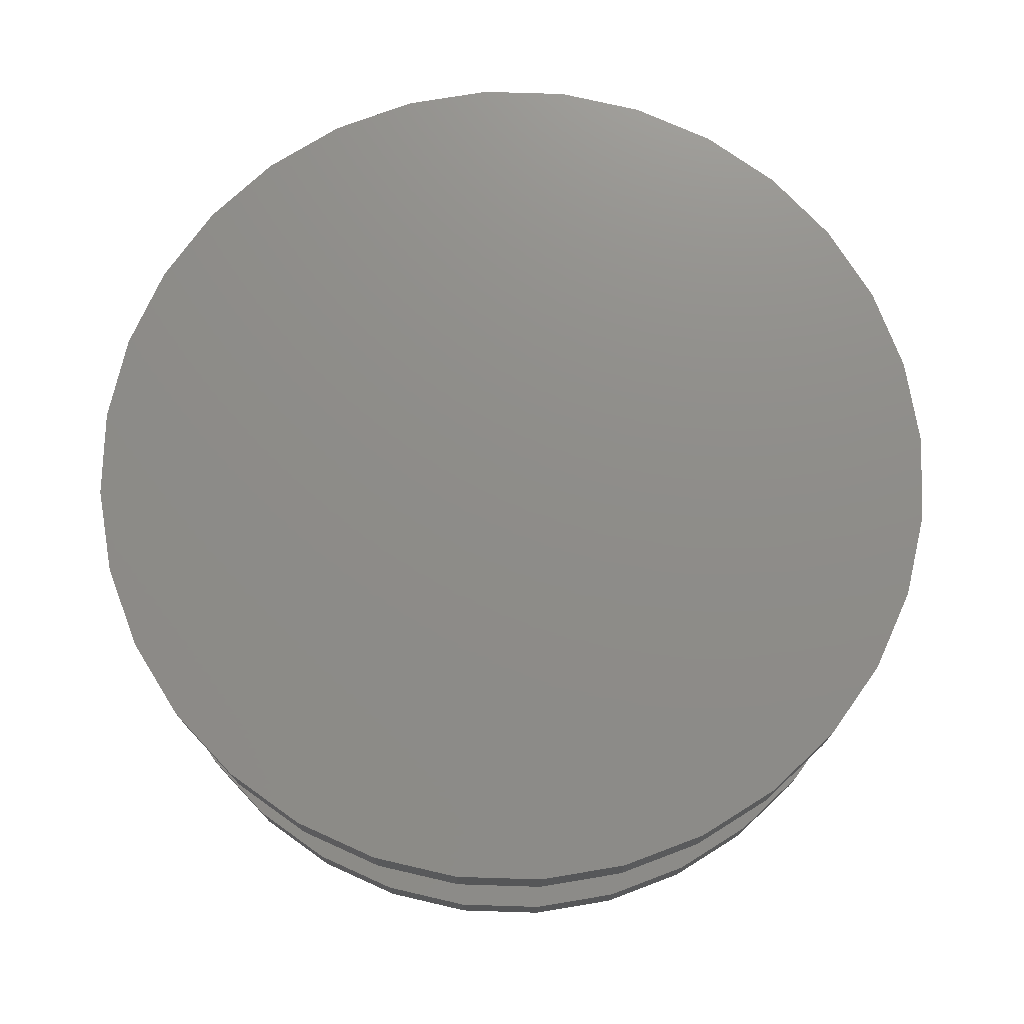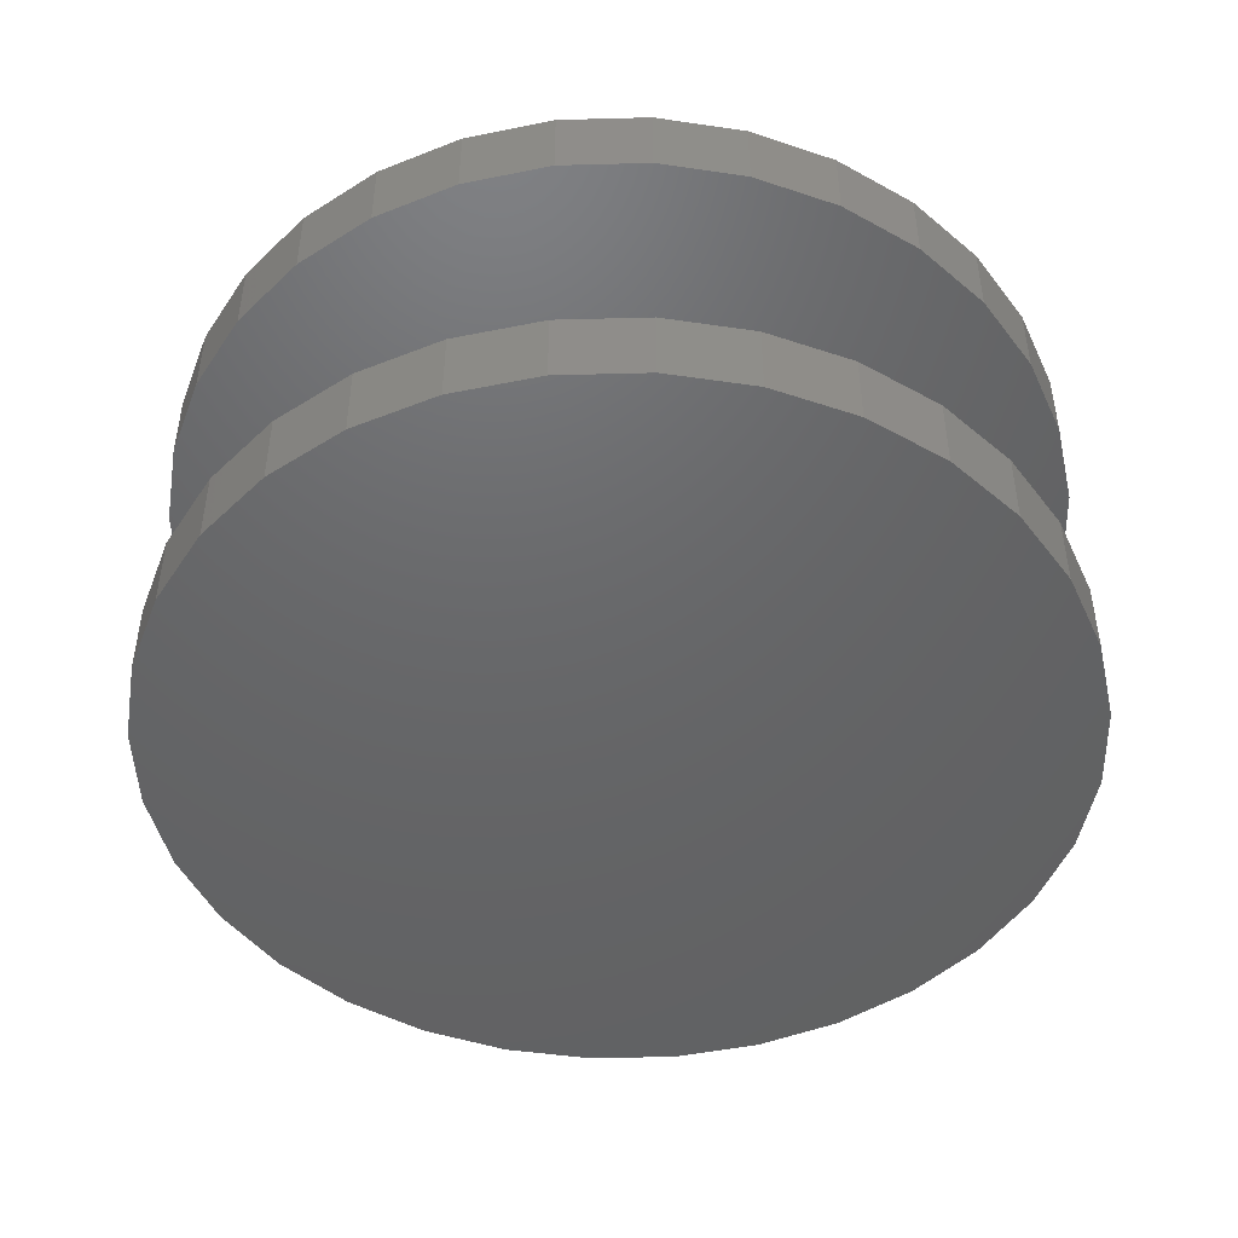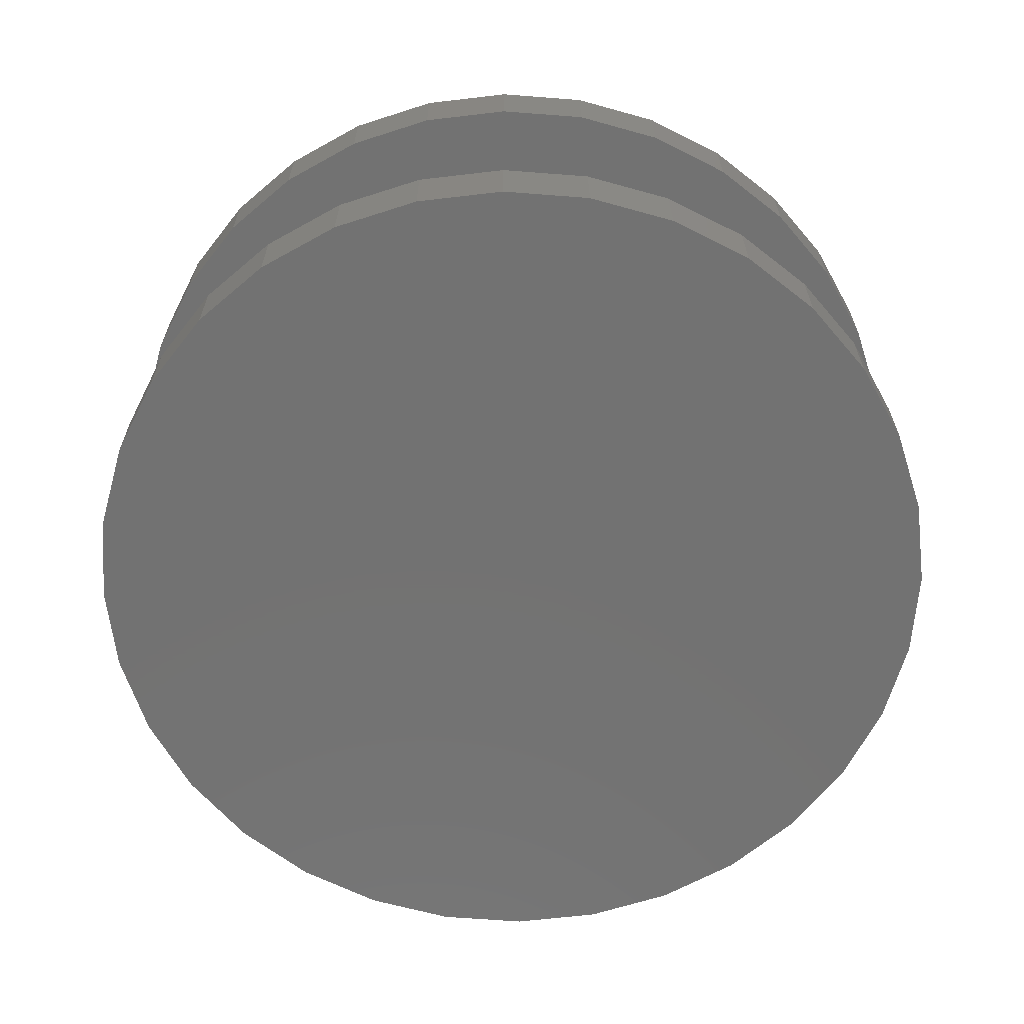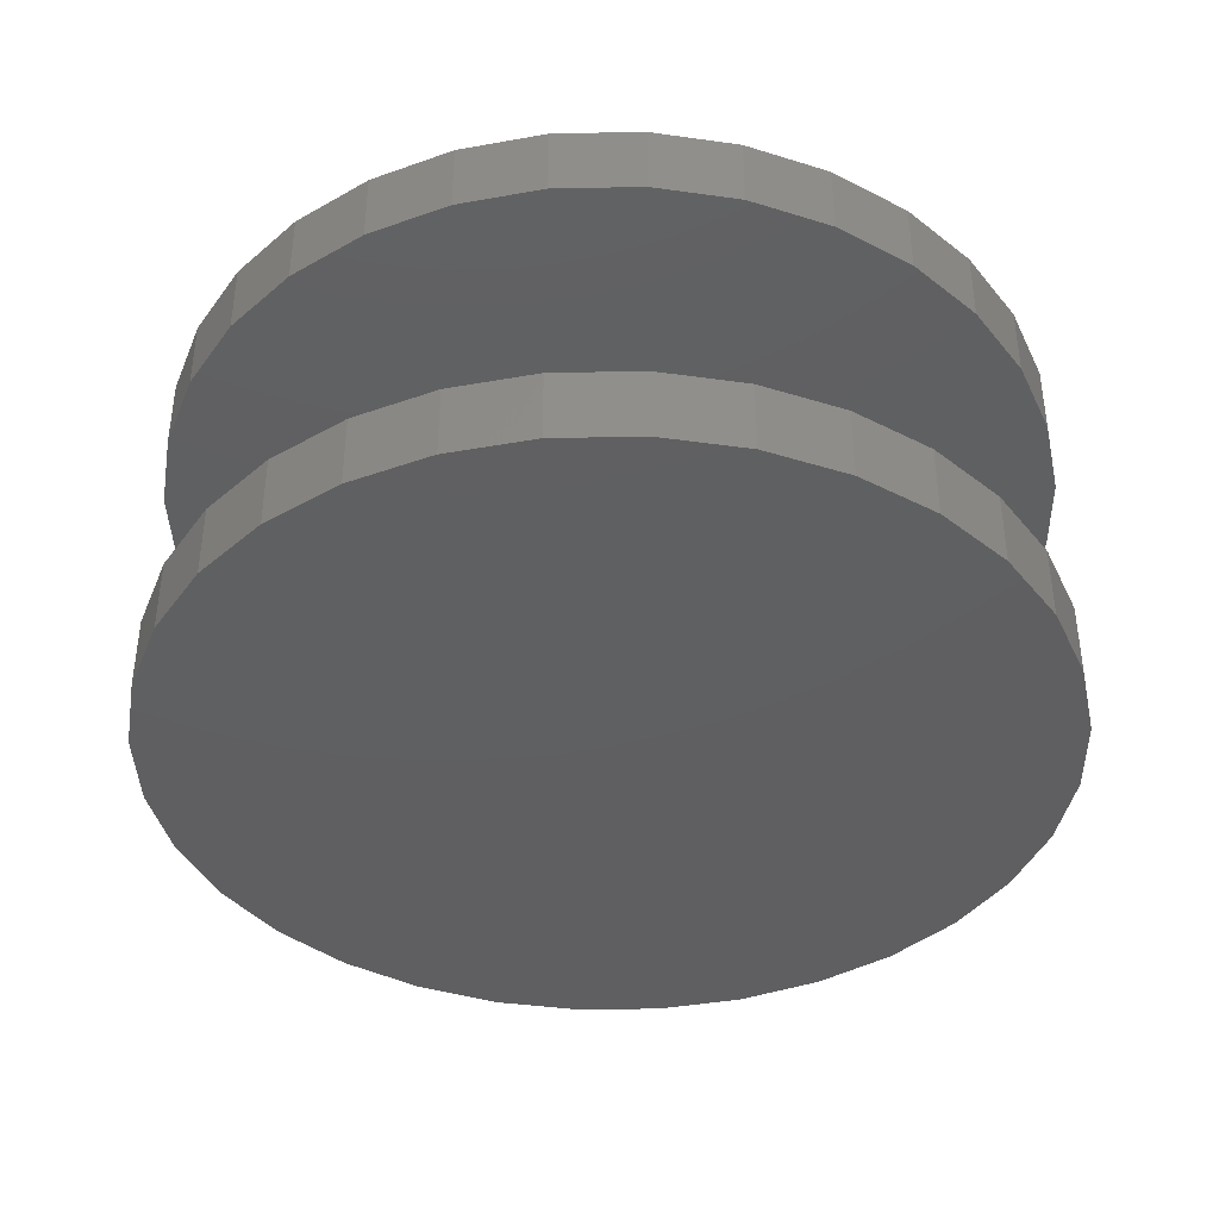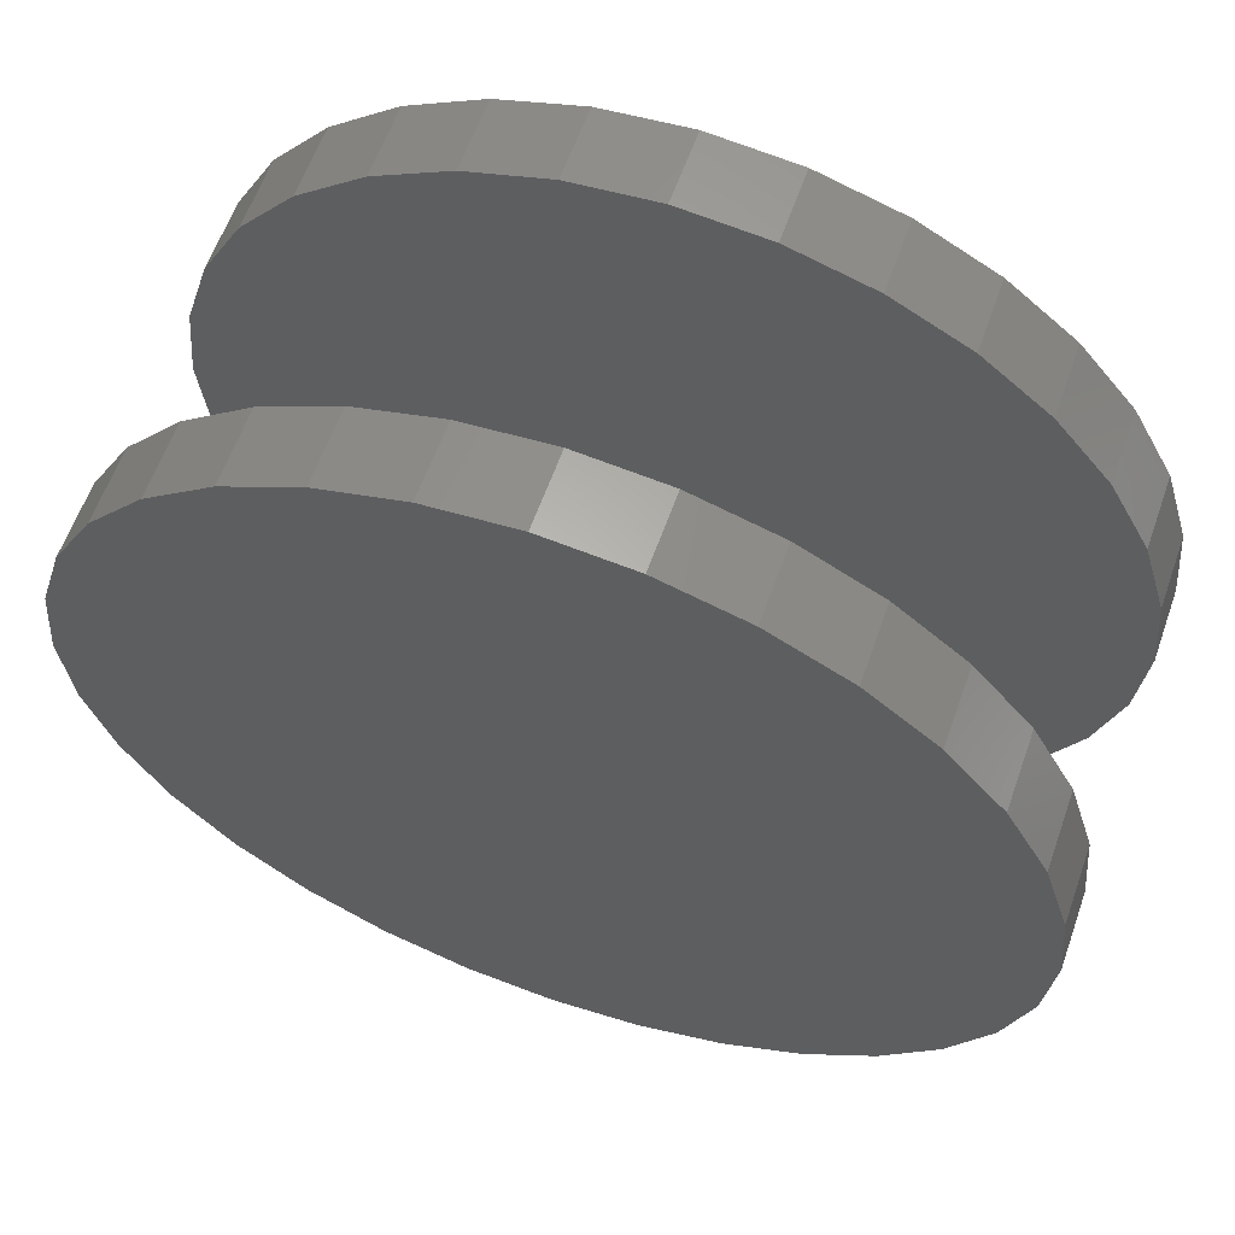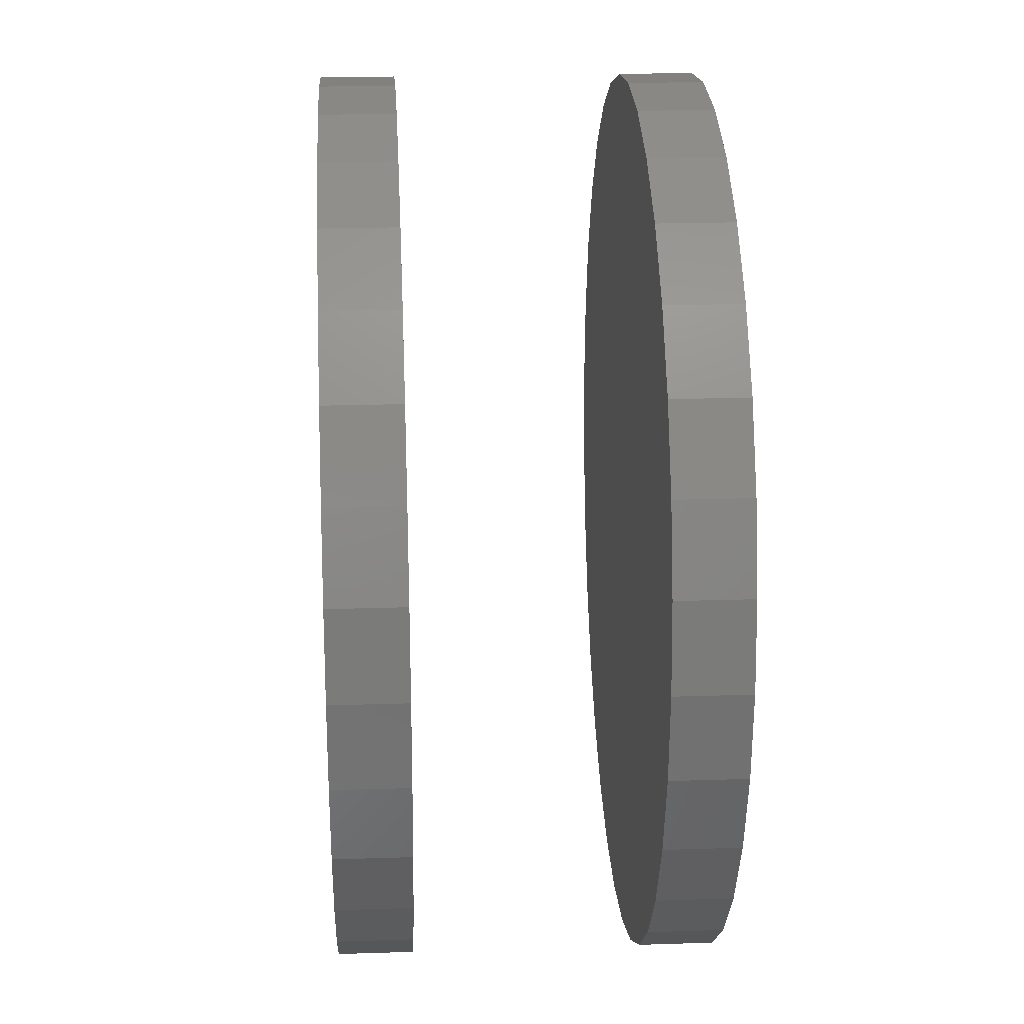
<metadata>
{"format":"stl","ext":"stl","renderer":"f3d","projection":"perspective","resolution":1024,"background":"white","views":[{"elev":74.4,"azim":-172.6,"up":"+Y"},{"elev":-46.8,"azim":153.6,"up":"+Y"},{"elev":-64.3,"azim":34.9,"up":"+Y"},{"elev":-39.5,"azim":-26.8,"up":"+Y"},{"elev":61.3,"azim":19.5,"up":"+Z"},{"elev":21.5,"azim":-93.3,"up":"+Z"}]}
</metadata>
<code>
# stl→obj: 128 verts, 248 faces
v -0.6079 -0.375 2.175e-16
v -0.6079 -0.4766 2.175e-16
v -0.5961 -0.375 0.1201
v -0.5961 -0.4766 0.1201
v -0.561 -0.375 0.2357
v -0.561 -0.4766 0.2357
v -0.5041 -0.375 0.3421
v -0.5041 -0.4766 0.3421
v -0.4275 -0.375 0.4354
v -0.4275 -0.4766 0.4354
v -0.3342 -0.375 0.512
v -0.3342 -0.4766 0.512
v -0.2278 -0.375 0.5689
v -0.2278 -0.4766 0.5689
v -0.1122 -0.375 0.604
v -0.1122 -0.4766 0.604
v 0.007895 -0.375 0.6158
v 0.007895 -0.4766 0.6158
v 0.128 -0.375 0.604
v 0.128 -0.4766 0.604
v 0.2435 -0.375 0.5689
v 0.2435 -0.4766 0.5689
v 0.35 -0.375 0.512
v 0.35 -0.4766 0.512
v 0.4433 -0.375 0.4354
v 0.4433 -0.4766 0.4354
v 0.5199 -0.375 0.3421
v 0.5199 -0.4766 0.3421
v 0.5768 -0.375 0.2357
v 0.5768 -0.4766 0.2357
v 0.6119 -0.375 0.1201
v 0.6119 -0.4766 0.1201
v 0.6237 -0.375 -3.858e-16
v 0.6237 -0.4766 -2.349e-16
v -0.6079 0.03906 2.175e-16
v -0.6079 -0.0625 2.175e-16
v -0.5961 0.03906 0.1201
v -0.5961 -0.0625 0.1201
v -0.561 0.03906 0.2357
v -0.561 -0.0625 0.2357
v -0.5041 0.03906 0.3421
v -0.5041 -0.0625 0.3421
v -0.4275 0.03906 0.4354
v -0.4275 -0.0625 0.4354
v -0.3342 0.03906 0.512
v -0.3342 -0.0625 0.512
v -0.2278 0.03906 0.5689
v -0.2278 -0.0625 0.5689
v -0.1122 0.03906 0.604
v -0.1122 -0.0625 0.604
v 0.007895 0.03906 0.6158
v 0.007895 -0.0625 0.6158
v 0.128 0.03906 0.604
v 0.128 -0.0625 0.604
v 0.2435 0.03906 0.5689
v 0.2435 -0.0625 0.5689
v 0.35 0.03906 0.512
v 0.35 -0.0625 0.512
v 0.4433 0.03906 0.4354
v 0.4433 -0.0625 0.4354
v 0.5199 0.03906 0.3421
v 0.5199 -0.0625 0.3421
v 0.5768 0.03906 0.2357
v 0.5768 -0.0625 0.2357
v 0.6119 0.03906 0.1201
v 0.6119 -0.0625 0.1201
v 0.6237 0.03906 -3.858e-16
v 0.6237 -0.0625 -2.349e-16
v 0.6119 -0.375 -0.1201
v 0.6119 -0.4766 -0.1201
v 0.5768 -0.375 -0.2357
v 0.5768 -0.4766 -0.2357
v 0.5199 -0.375 -0.3421
v 0.5199 -0.4766 -0.3421
v 0.4433 -0.375 -0.4354
v 0.4433 -0.4766 -0.4354
v 0.35 -0.375 -0.512
v 0.35 -0.4766 -0.512
v 0.2435 -0.375 -0.5689
v 0.2435 -0.4766 -0.5689
v 0.128 -0.375 -0.604
v 0.128 -0.4766 -0.604
v 0.007895 -0.375 -0.6158
v 0.007895 -0.4766 -0.6158
v -0.1122 -0.375 -0.604
v -0.1122 -0.4766 -0.604
v -0.2278 -0.375 -0.5689
v -0.2278 -0.4766 -0.5689
v -0.3342 -0.375 -0.512
v -0.3342 -0.4766 -0.512
v -0.4275 -0.375 -0.4354
v -0.4275 -0.4766 -0.4354
v -0.5041 -0.375 -0.3421
v -0.5041 -0.4766 -0.3421
v -0.561 -0.375 -0.2357
v -0.561 -0.4766 -0.2357
v -0.5961 -0.375 -0.1201
v -0.5961 -0.4766 -0.1201
v 0.6119 0.03906 -0.1201
v 0.6119 -0.0625 -0.1201
v 0.5768 0.03906 -0.2357
v 0.5768 -0.0625 -0.2357
v 0.5199 0.03906 -0.3421
v 0.5199 -0.0625 -0.3421
v 0.4433 0.03906 -0.4354
v 0.4433 -0.0625 -0.4354
v 0.35 0.03906 -0.512
v 0.35 -0.0625 -0.512
v 0.2435 0.03906 -0.5689
v 0.2435 -0.0625 -0.5689
v 0.128 0.03906 -0.604
v 0.128 -0.0625 -0.604
v 0.007895 0.03906 -0.6158
v 0.007895 -0.0625 -0.6158
v -0.1122 0.03906 -0.604
v -0.1122 -0.0625 -0.604
v -0.2278 0.03906 -0.5689
v -0.2278 -0.0625 -0.5689
v -0.3342 0.03906 -0.512
v -0.3342 -0.0625 -0.512
v -0.4275 0.03906 -0.4354
v -0.4275 -0.0625 -0.4354
v -0.5041 0.03906 -0.3421
v -0.5041 -0.0625 -0.3421
v -0.561 0.03906 -0.2357
v -0.561 -0.0625 -0.2357
v -0.5961 0.03906 -0.1201
v -0.5961 -0.0625 -0.1201
f 1 2 3
f 3 2 4
f 3 4 5
f 5 4 6
f 5 6 7
f 7 6 8
f 7 8 9
f 9 8 10
f 9 10 11
f 11 10 12
f 11 12 13
f 13 12 14
f 13 14 15
f 15 14 16
f 15 16 17
f 17 16 18
f 17 18 19
f 19 18 20
f 19 20 21
f 21 20 22
f 21 22 23
f 23 22 24
f 23 24 25
f 25 24 26
f 25 26 27
f 27 26 28
f 27 28 29
f 29 28 30
f 29 30 31
f 31 30 32
f 31 32 33
f 33 32 34
f 35 36 37
f 37 36 38
f 37 38 39
f 39 38 40
f 39 40 41
f 41 40 42
f 41 42 43
f 43 42 44
f 43 44 45
f 45 44 46
f 45 46 47
f 47 46 48
f 47 48 49
f 49 48 50
f 49 50 51
f 51 50 52
f 51 52 53
f 53 52 54
f 53 54 55
f 55 54 56
f 55 56 57
f 57 56 58
f 57 58 59
f 59 58 60
f 59 60 61
f 61 60 62
f 61 62 63
f 63 62 64
f 63 64 65
f 65 64 66
f 65 66 67
f 67 66 68
f 33 34 69
f 69 34 70
f 69 70 71
f 71 70 72
f 71 72 73
f 73 72 74
f 73 74 75
f 75 74 76
f 75 76 77
f 77 76 78
f 77 78 79
f 79 78 80
f 79 80 81
f 81 80 82
f 81 82 83
f 83 82 84
f 83 84 85
f 85 84 86
f 85 86 87
f 87 86 88
f 87 88 89
f 89 88 90
f 89 90 91
f 91 90 92
f 91 92 93
f 93 92 94
f 93 94 95
f 95 94 96
f 95 96 97
f 97 96 98
f 97 98 1
f 1 98 2
f 67 68 99
f 99 68 100
f 99 100 101
f 101 100 102
f 101 102 103
f 103 102 104
f 103 104 105
f 105 104 106
f 105 106 107
f 107 106 108
f 107 108 109
f 109 108 110
f 109 110 111
f 111 110 112
f 111 112 113
f 113 112 114
f 113 114 115
f 115 114 116
f 115 116 117
f 117 116 118
f 117 118 119
f 119 118 120
f 119 120 121
f 121 120 122
f 121 122 123
f 123 122 124
f 123 124 125
f 125 124 126
f 125 126 127
f 127 126 128
f 127 128 35
f 35 128 36
f 50 54 52
f 54 50 56
f 56 50 48
f 56 48 58
f 58 48 46
f 58 46 60
f 60 46 44
f 60 44 62
f 62 44 42
f 62 42 64
f 64 42 40
f 64 40 66
f 66 40 38
f 66 38 68
f 68 38 36
f 68 36 100
f 100 36 128
f 100 128 102
f 102 128 126
f 102 126 104
f 104 126 124
f 104 124 106
f 106 124 122
f 106 122 108
f 108 122 120
f 108 120 110
f 110 120 118
f 110 118 112
f 112 118 116
f 112 116 114
f 17 19 15
f 83 85 81
f 81 85 87
f 81 87 79
f 79 87 89
f 79 89 77
f 77 89 91
f 77 91 75
f 75 91 93
f 75 93 73
f 73 93 95
f 73 95 71
f 71 95 97
f 71 97 69
f 69 97 1
f 69 1 33
f 33 1 3
f 33 3 31
f 31 3 5
f 31 5 29
f 29 5 7
f 29 7 27
f 27 7 9
f 27 9 25
f 25 9 11
f 25 11 23
f 23 11 13
f 23 13 21
f 21 13 15
f 21 15 19
f 51 53 49
f 113 115 111
f 111 115 117
f 111 117 109
f 109 117 119
f 109 119 107
f 107 119 121
f 107 121 105
f 105 121 123
f 105 123 103
f 103 123 125
f 103 125 101
f 101 125 127
f 101 127 99
f 99 127 35
f 99 35 67
f 67 35 37
f 67 37 65
f 65 37 39
f 65 39 63
f 63 39 41
f 63 41 61
f 61 41 43
f 61 43 59
f 59 43 45
f 59 45 57
f 57 45 47
f 57 47 55
f 55 47 49
f 55 49 53
f 16 20 18
f 20 16 22
f 22 16 14
f 22 14 24
f 24 14 12
f 24 12 26
f 26 12 10
f 26 10 28
f 28 10 8
f 28 8 30
f 30 8 6
f 30 6 32
f 32 6 4
f 32 4 34
f 34 4 2
f 34 2 70
f 70 2 98
f 70 98 72
f 72 98 96
f 72 96 74
f 74 96 94
f 74 94 76
f 76 94 92
f 76 92 78
f 78 92 90
f 78 90 80
f 80 90 88
f 80 88 82
f 82 88 86
f 82 86 84

</code>
